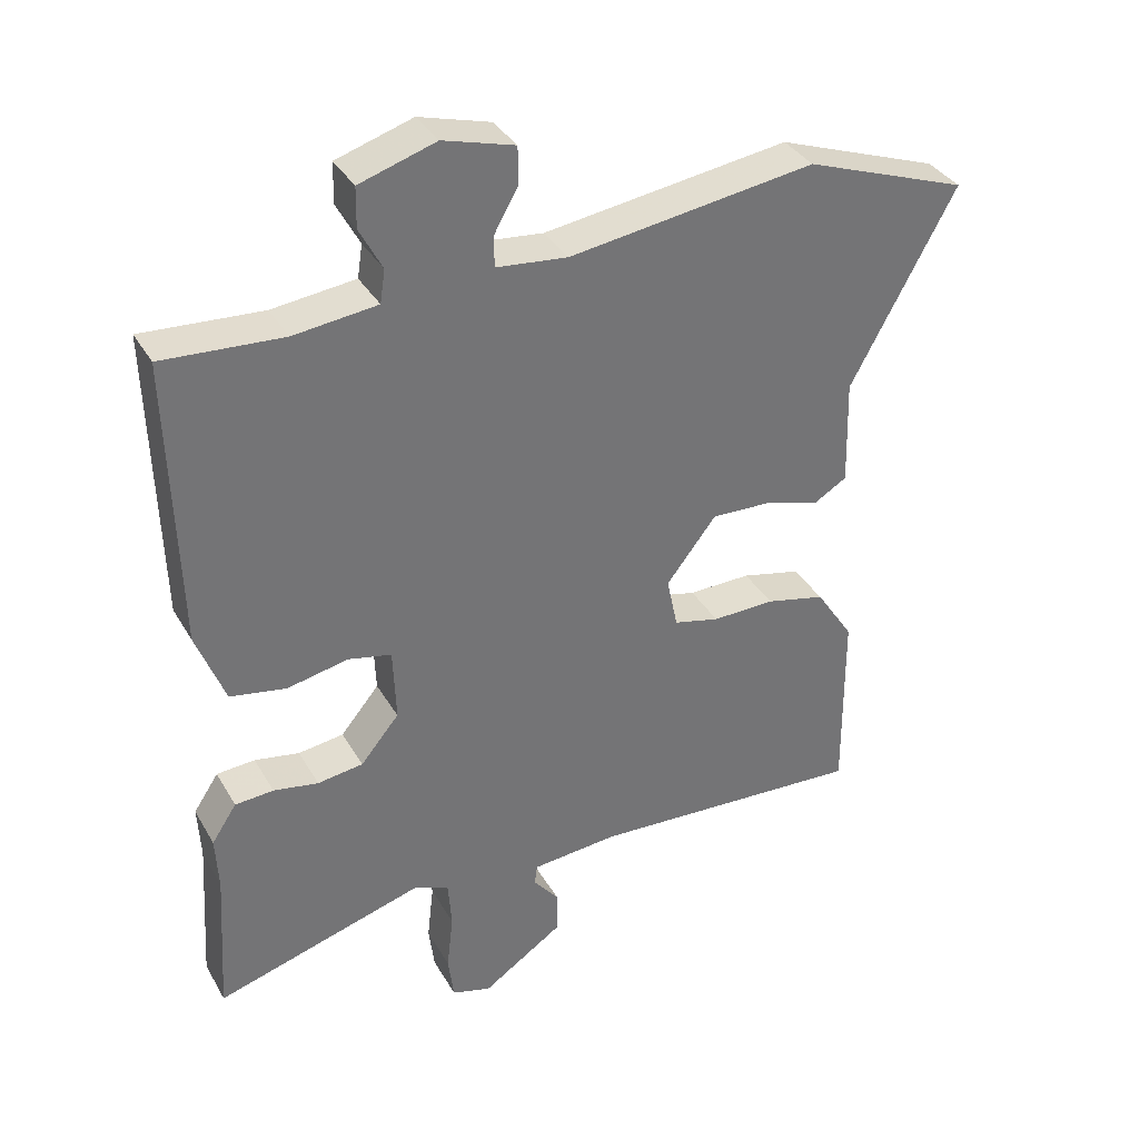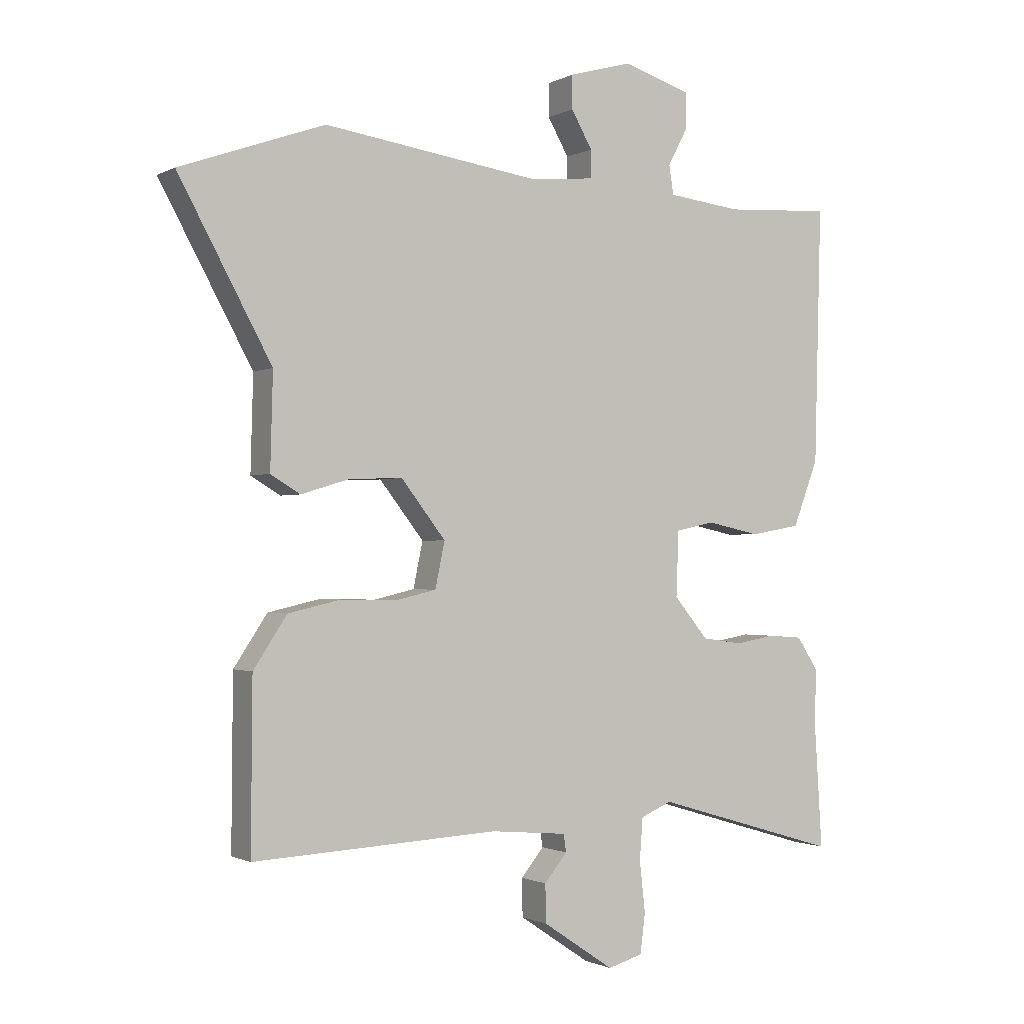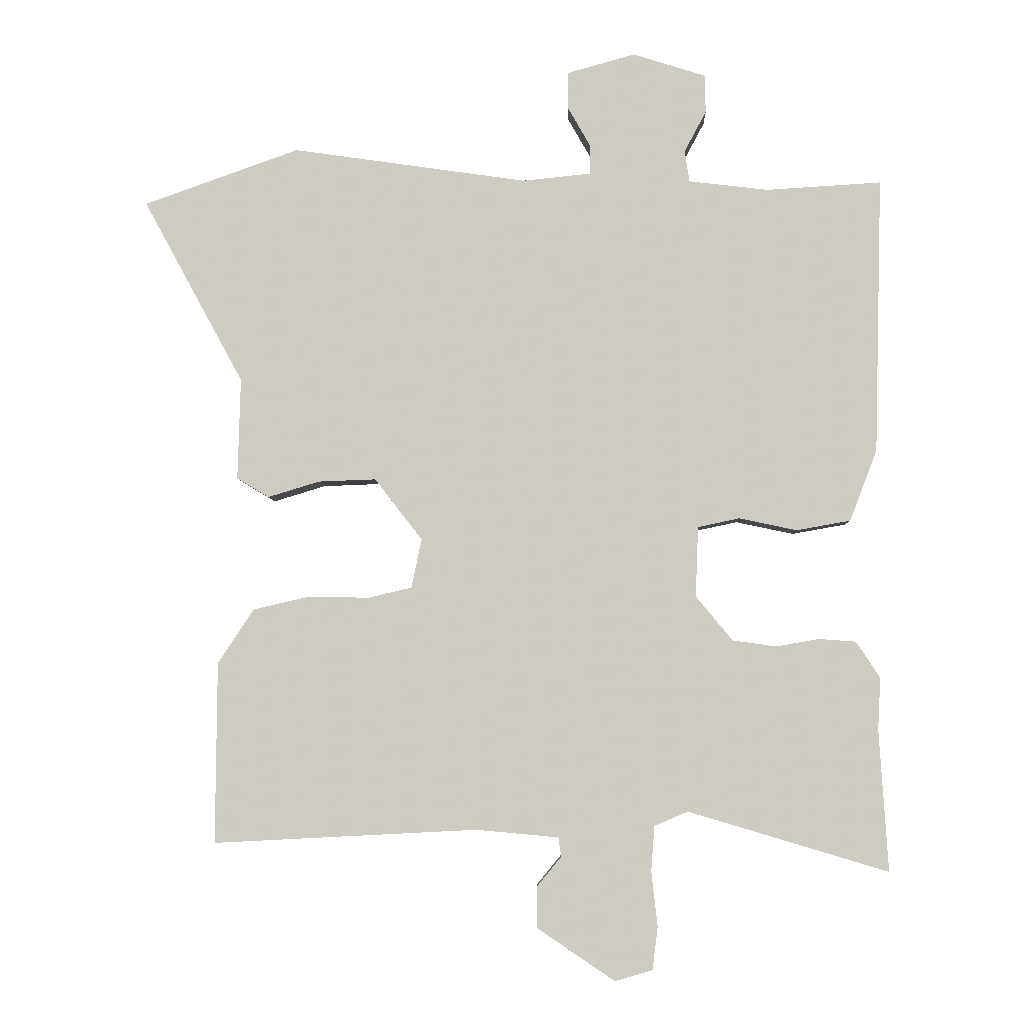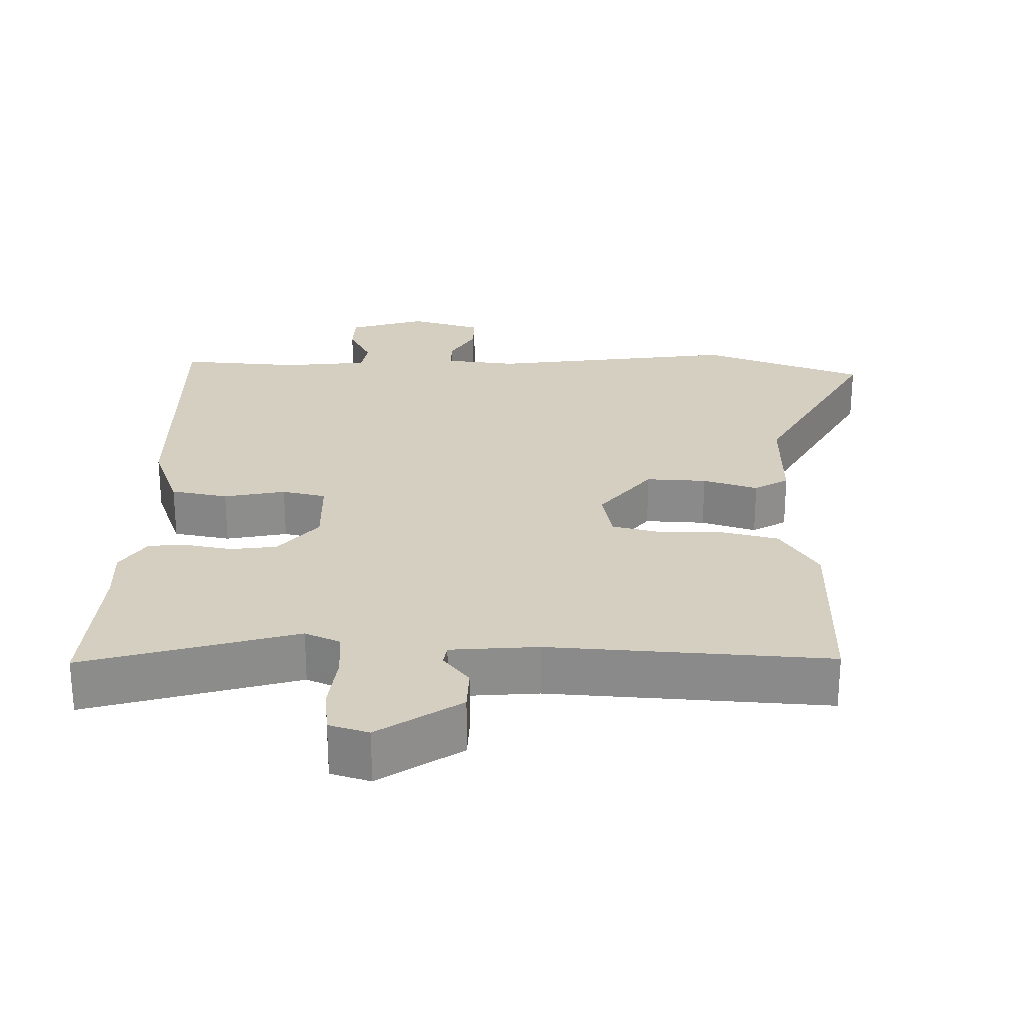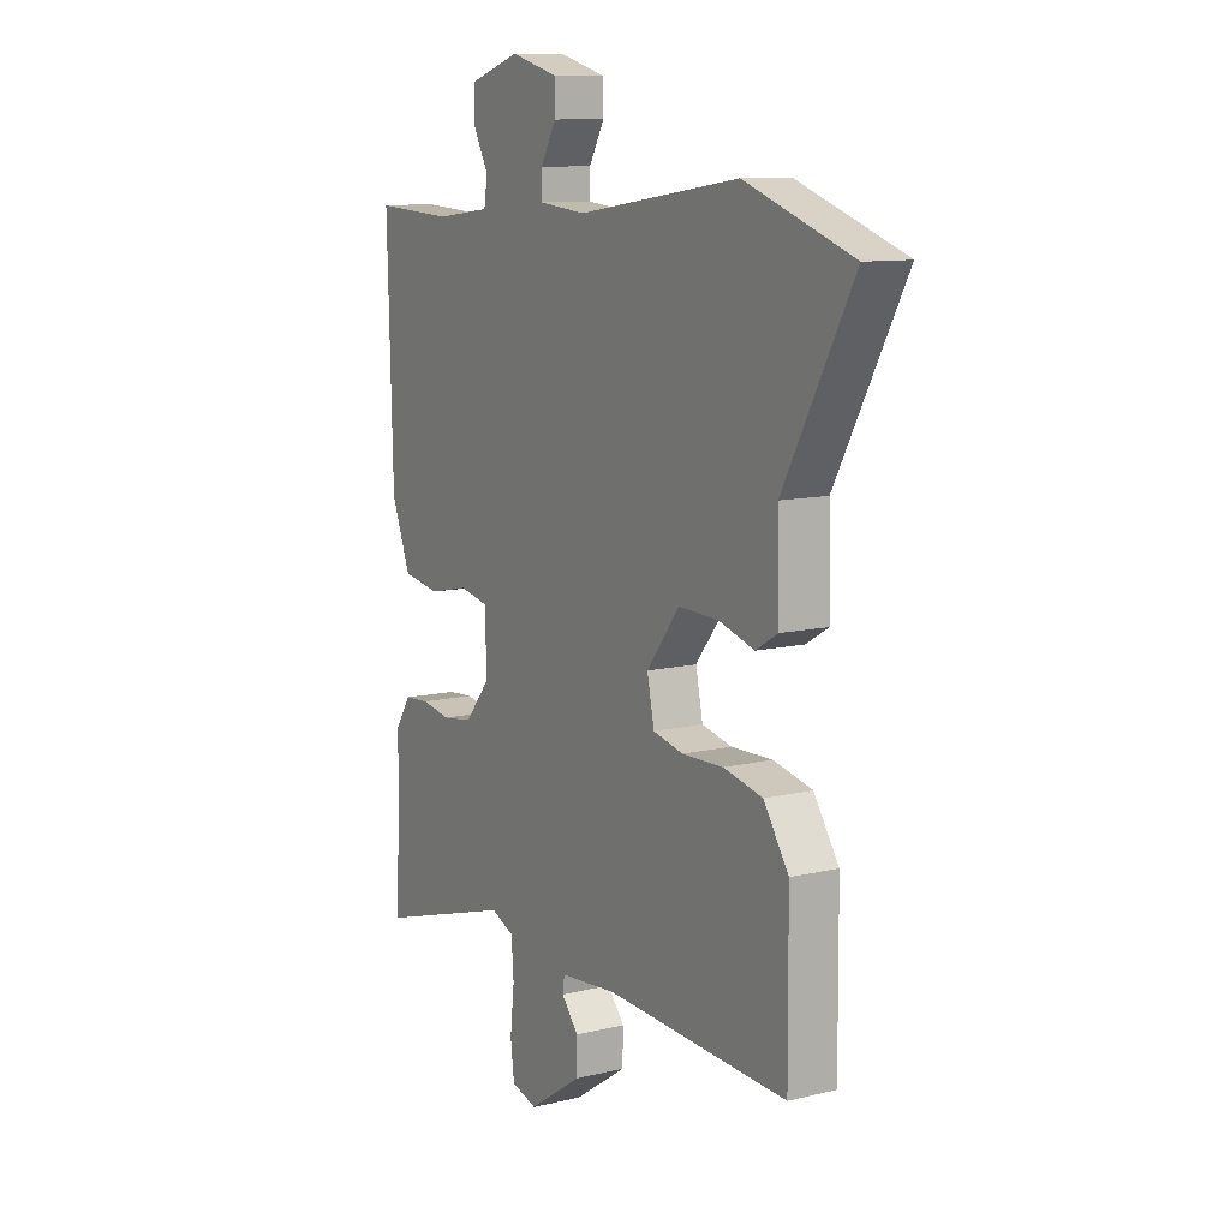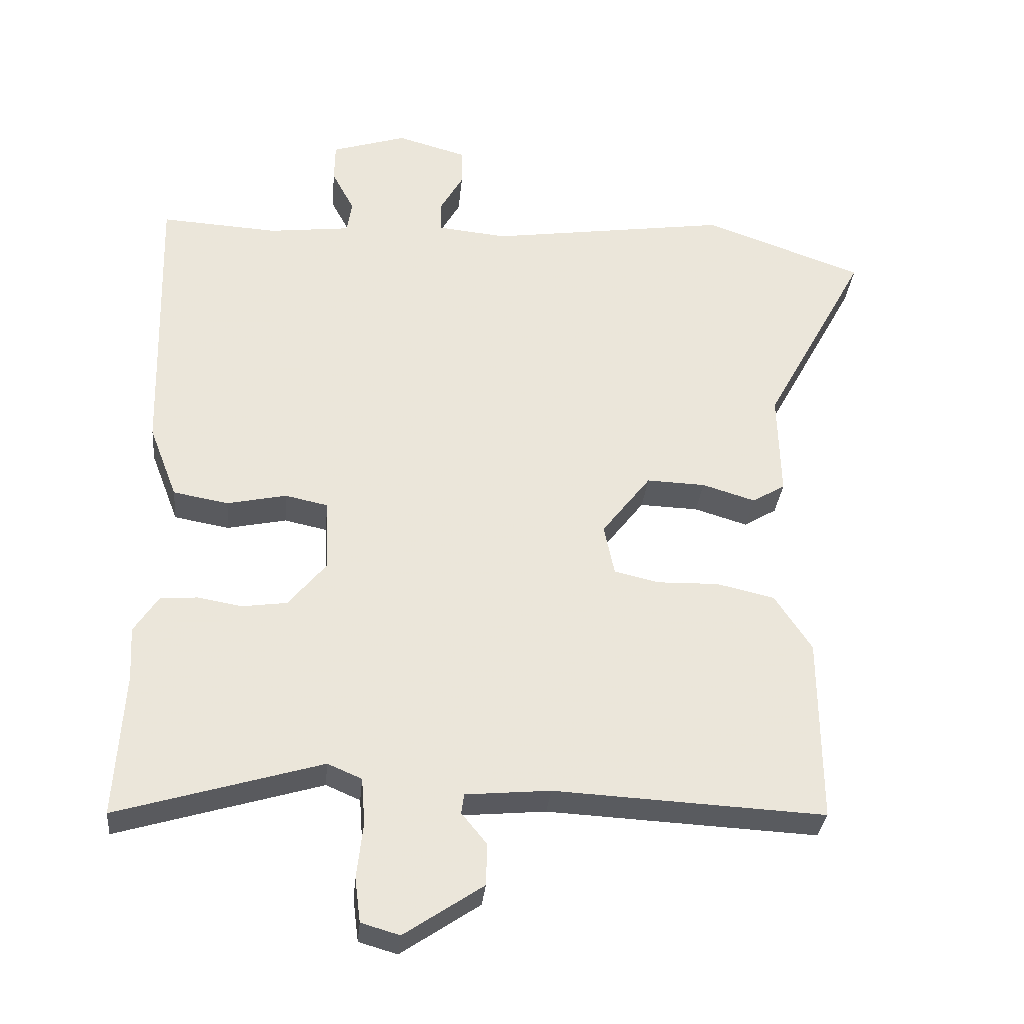
<metadata>
{"format":"obj","ext":"obj","renderer":"f3d","projection":"perspective","resolution":1024,"background":"white","views":[{"elev":35.5,"azim":153.6,"up":"+Z"},{"elev":-1.2,"azim":-29.7,"up":"+Z"},{"elev":-5.0,"azim":2.0,"up":"+Z"},{"elev":25.9,"azim":-178.3,"up":"+Y"},{"elev":10.6,"azim":-121.2,"up":"+Z"},{"elev":-31.8,"azim":174.5,"up":"+Z"}]}
</metadata>
<code>
v 0.503 0.07 0.487
v 0.492 0.07 0.082
v 0.452 0.07 -0.022
v 0.373 0.07 -0.036
v 0.288 0.07 -0.018
v 0.227 0.07 -0.031
v 0.223 0.07 -0.134
v 0.277 0.07 -0.199
v 0.341 0.07 -0.208
v 0.404 0.07 -0.197
v 0.458 0.07 -0.201
v 0.493 0.07 -0.254
v 0.489 0.07 -0.33
v 0.502 0.07 -0.537
v 0.209 0.07 -0.45
v 0.16 0.07 -0.471
v 0.155 0.07 -0.537
v 0.164 0.07 -0.617
v 0.156 0.07 -0.68
v 0.101 0.07 -0.696
v -0.012 0.07 -0.62
v -0.013 0.07 -0.56
v 0.023 0.07 -0.516
v 0.019 0.07 -0.488
v -0.102 0.07 -0.477
v -0.489 0.07 -0.497
v -0.487 0.07 -0.232
v -0.434 0.07 -0.152
v -0.351 0.07 -0.133
v -0.263 0.07 -0.135
v -0.199 0.07 -0.12
v -0.184 0.07 -0.048
v -0.254 0.07 0.042
v -0.338 0.07 0.039
v -0.414 0.07 0.016
v -0.461 0.07 0.044
v -0.457 0.07 0.193
v -0.604 0.07 0.463
v -0.376 0.07 0.544
v -0.032 0.07 0.494
v 0.068 0.07 0.504
v 0.068 0.07 0.548
v 0.035 0.07 0.606
v 0.035 0.07 0.659
v 0.135 0.07 0.687
v 0.242 0.07 0.653
v 0.243 0.07 0.597
v 0.211 0.07 0.537
v 0.218 0.07 0.491
v 0.335 0.07 0.477
v 0.503 0 0.487
v 0.492 0 0.082
v 0.452 0 -0.022
v 0.373 0 -0.036
v 0.288 0 -0.018
v 0.227 0 -0.031
v 0.223 0 -0.134
v 0.277 0 -0.199
v 0.341 0 -0.208
v 0.404 0 -0.197
v 0.458 0 -0.201
v 0.493 0 -0.254
v 0.489 0 -0.33
v 0.502 0 -0.537
v 0.209 0 -0.45
v 0.16 0 -0.471
v 0.155 0 -0.537
v 0.164 0 -0.617
v 0.156 0 -0.68
v 0.101 0 -0.696
v -0.012 0 -0.62
v -0.013 0 -0.56
v 0.023 0 -0.516
v 0.019 0 -0.488
v -0.102 0 -0.477
v -0.489 0 -0.497
v -0.487 0 -0.232
v -0.434 0 -0.152
v -0.351 0 -0.133
v -0.263 0 -0.135
v -0.199 0 -0.12
v -0.184 0 -0.048
v -0.254 0 0.042
v -0.338 0 0.039
v -0.414 0 0.016
v -0.461 0 0.044
v -0.457 0 0.193
v -0.604 0 0.463
v -0.376 0 0.544
v -0.032 0 0.494
v 0.068 0 0.504
v 0.068 0 0.548
v 0.035 0 0.606
v 0.035 0 0.659
v 0.135 0 0.687
v 0.242 0 0.653
v 0.243 0 0.597
v 0.211 0 0.537
v 0.218 0 0.491
v 0.335 0 0.477
f 46 47 48
f 45 46 48
f 44 45 48
f 43 44 48
f 42 43 48
f 41 42 48 49
f 40 41 49 50
f 37 38 39 40
f 37 40 50
f 36 37 50
f 35 36 50
f 34 35 50
f 28 29 30
f 27 28 30
f 26 27 30
f 25 26 30
f 24 25 30 31
f 21 22 23
f 20 21 23
f 19 20 23
f 18 19 23
f 17 18 23
f 16 17 23 24
f 24 31 32
f 16 24 32
f 15 16 32
f 11 12 13
f 10 11 13
f 9 10 13
f 13 14 15
f 9 13 15
f 8 9 15
f 3 4 5
f 2 3 5
f 1 2 5
f 50 1 5
f 50 5 6
f 33 34 50
f 33 50 6
f 15 32 33
f 8 15 33
f 7 8 33
f 6 7 33
f 98 97 96
f 98 96 95
f 98 95 94
f 98 94 93
f 98 93 92
f 99 98 92 91
f 100 99 91 90
f 90 89 88 87
f 100 90 87
f 100 87 86
f 100 86 85
f 100 85 84
f 80 79 78
f 80 78 77
f 80 77 76
f 80 76 75
f 81 80 75 74
f 73 72 71
f 73 71 70
f 73 70 69
f 73 69 68
f 73 68 67
f 74 73 67 66
f 82 81 74
f 82 74 66
f 82 66 65
f 63 62 61
f 63 61 60
f 63 60 59
f 65 64 63
f 65 63 59
f 65 59 58
f 55 54 53
f 55 53 52
f 55 52 51
f 55 51 100
f 56 55 100
f 100 84 83
f 56 100 83
f 83 82 65
f 83 65 58
f 83 58 57
f 83 57 56
f 1 51 52 2
f 2 52 53 3
f 3 53 54 4
f 4 54 55 5
f 5 55 56 6
f 6 56 57 7
f 7 57 58 8
f 8 58 59 9
f 9 59 60 10
f 10 60 61 11
f 11 61 62 12
f 12 62 63 13
f 13 63 64 14
f 14 64 65 15
f 15 65 66 16
f 16 66 67 17
f 17 67 68 18
f 18 68 69 19
f 19 69 70 20
f 20 70 71 21
f 21 71 72 22
f 22 72 73 23
f 23 73 74 24
f 24 74 75 25
f 25 75 76 26
f 26 76 77 27
f 27 77 78 28
f 28 78 79 29
f 29 79 80 30
f 30 80 81 31
f 31 81 82 32
f 32 82 83 33
f 33 83 84 34
f 34 84 85 35
f 35 85 86 36
f 36 86 87 37
f 37 87 88 38
f 38 88 89 39
f 39 89 90 40
f 40 90 91 41
f 41 91 92 42
f 42 92 93 43
f 43 93 94 44
f 44 94 95 45
f 45 95 96 46
f 46 96 97 47
f 47 97 98 48
f 48 98 99 49
f 49 99 100 50
f 50 100 51 1

</code>
